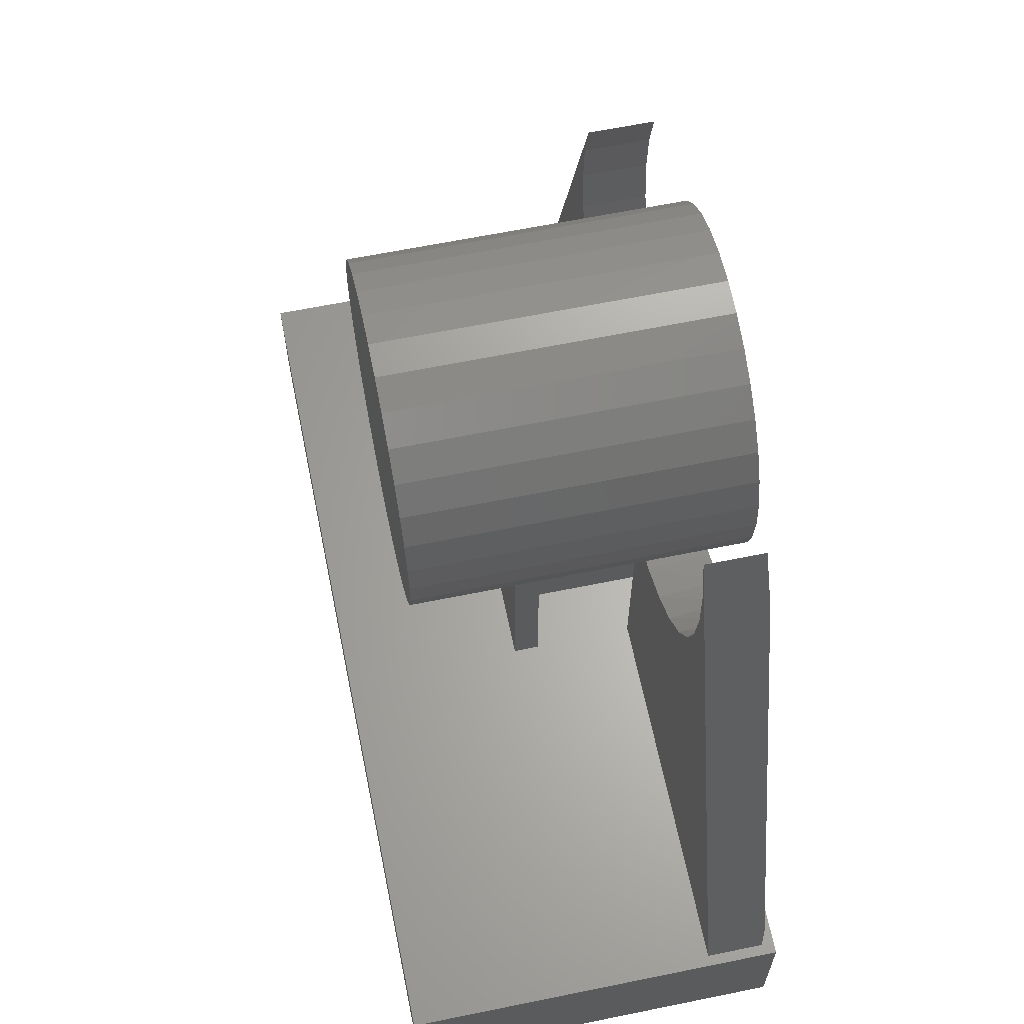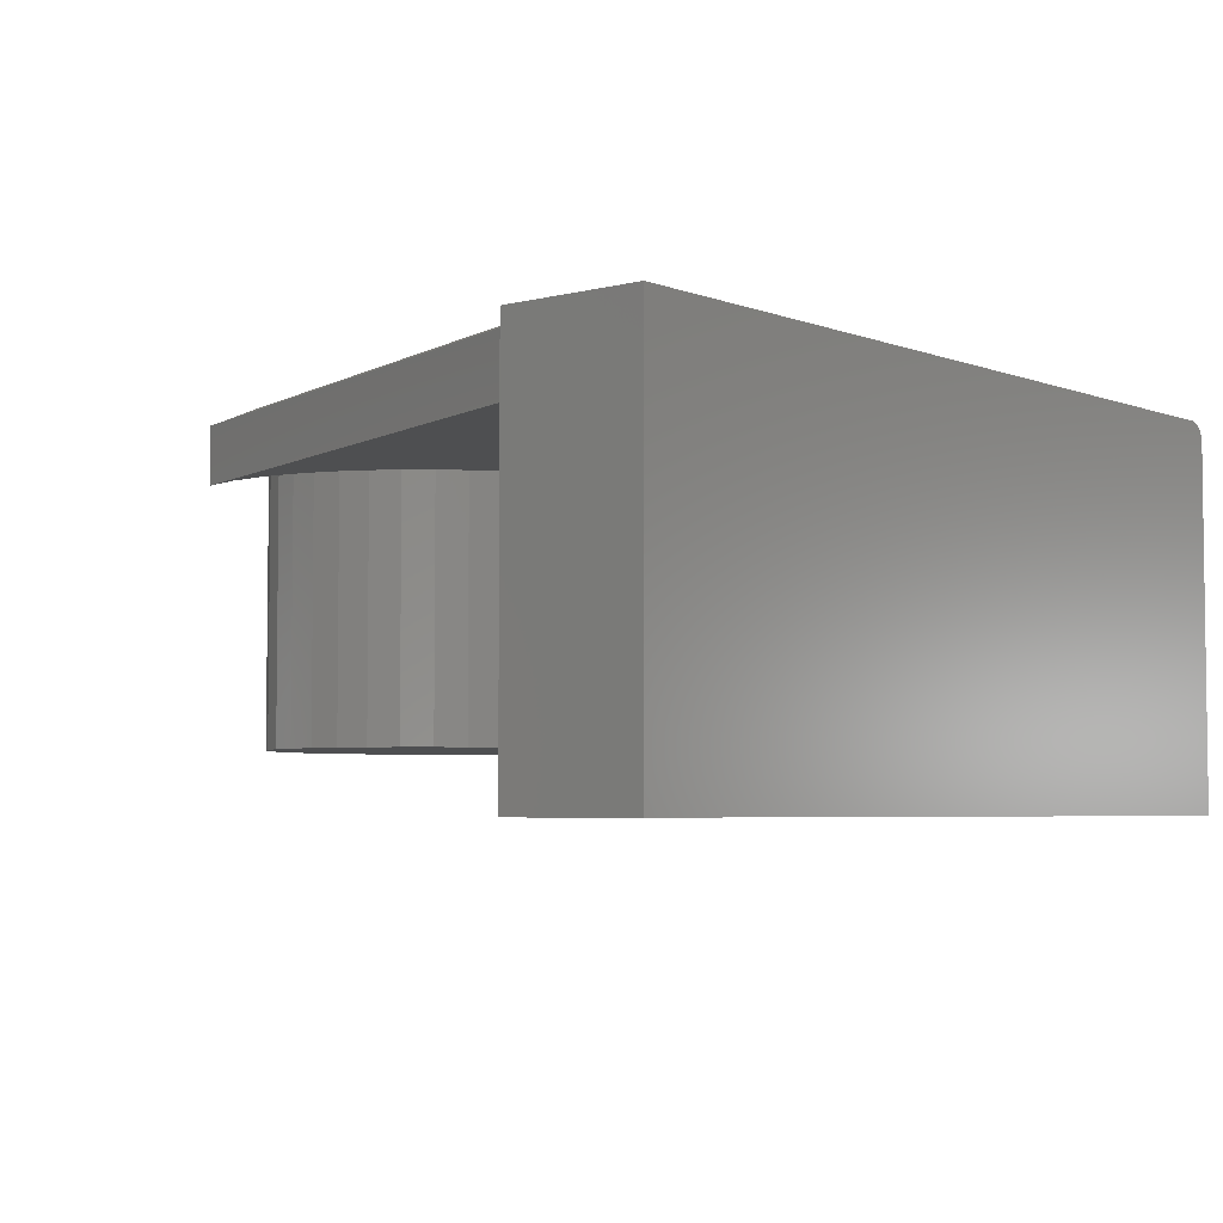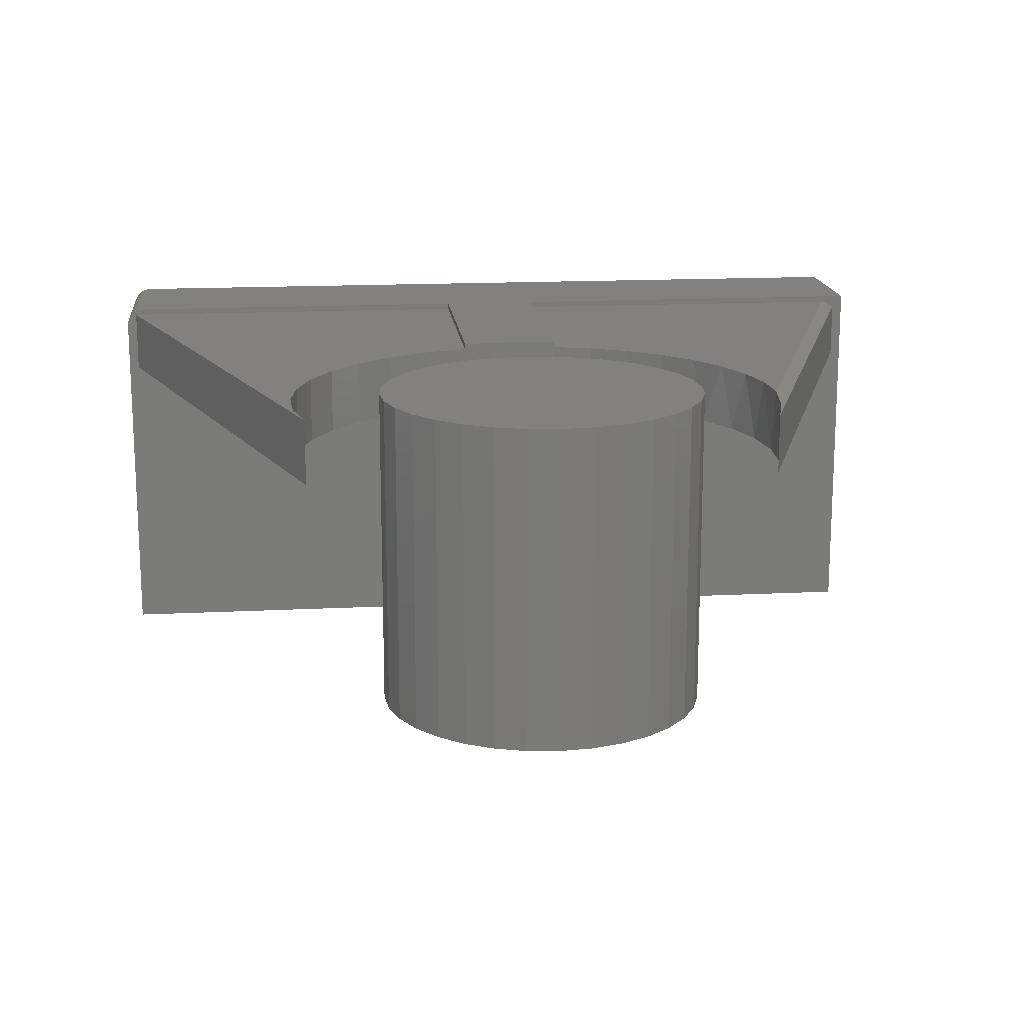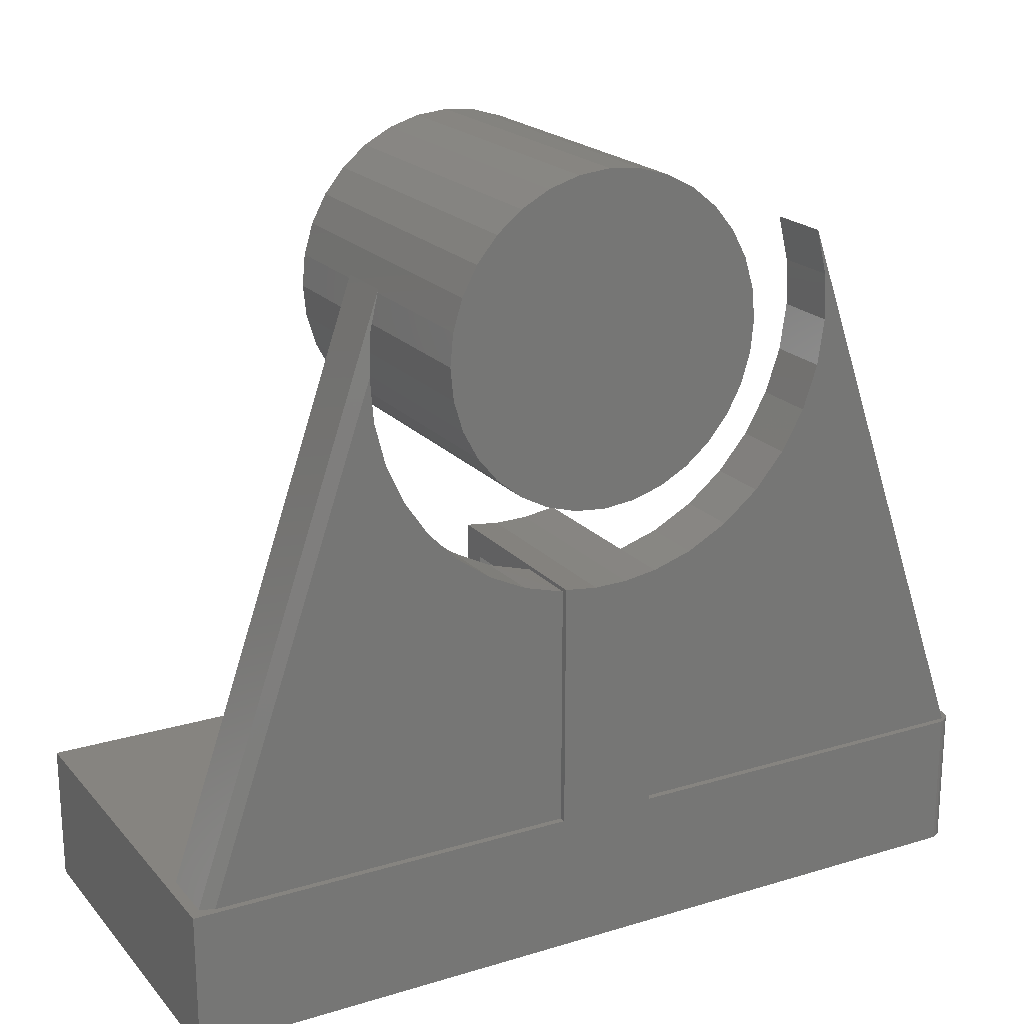
<metadata>
{"format":"stl","ext":"stl","renderer":"f3d","projection":"perspective","resolution":1024,"background":"white","views":[{"elev":63.8,"azim":78.4,"up":"+Z"},{"elev":-4.5,"azim":129.7,"up":"+Y"},{"elev":16.1,"azim":-6.0,"up":"+Y"},{"elev":20.5,"azim":151.2,"up":"+Z"}]}
</metadata>
<code>
# stl→obj: 249 verts, 486 faces
v 0.05757 -0.07812 -0.5879
v 0.06061 -0.4609 -0.5879
v 0.06061 -0.07812 -0.5879
v 0.05757 -0.2031 -0.5879
v 0.5184 -0.07812 -0.5879
v 0.5312 -0.4609 -0.5879
v 0.5312 0.007812 -0.5879
v 0.5184 -0.007812 -0.5879
v 0.5018 2.944e-17 -0.5879
v 0.06061 0.007812 -0.5879
v 0.06061 -2.211e-17 -0.5879
v 0.05757 2.454e-18 -0.5879
v 0.05757 0.007812 -0.5879
v -0.06061 -0.2344 -0.5879
v -0.06061 -0.4609 -0.5879
v 0.05757 -0.2344 -0.5879
v 0.05757 3.366e-17 -0.2936
v 0.107 3.831e-17 -0.2795
v 0.1532 4.369e-17 -0.257
v 0.1948 4.963e-17 -0.2269
v 0.2306 5.596e-17 -0.1901
v 0.2596 6.248e-17 -0.1476
v 0.2807 6.9e-17 -0.1008
v 0.2935 7.532e-17 -0.05109
v 0.2976 8.126e-17 0.0001283
v 0.2891 -0.07812 -0.07277
v 0.2972 -0.07812 -0.01712
v 0.2706 -0.07812 -0.1259
v 0.2425 -0.07812 -0.1746
v 0.2056 -0.07812 -0.2171
v 0.1615 -0.07812 -0.2519
v 0.1115 -0.07812 -0.2777
v 0.2947 -0.07812 0.03906
v 0.2934 -0.005775 0.04743
v 0.2816 -0.07812 0.09375
v 0.2816 -0.007812 0.09375
v 0.05757 -0.07812 -0.2936
v 0.05469 -0.07812 -0.6016
v 0.05469 -0.02344 -0.6016
v 0.05757 -0.07812 -0.6016
v 0.05757 -0.02344 -0.6016
v 0.05469 -0.07812 -0.3212
v 0.05469 -0.02344 -0.3212
v 0.05757 -0.07812 -0.3207
v 0.05757 0.007812 -0.2889
v 0.05757 -0.2344 -0.2889
v 0.05757 -0.2031 -0.3207
v 0.5 -0.02344 -0.7266
v 0.06061 -0.02344 -0.6192
v 0.05757 -0.02344 -0.6192
v 0.5 -0.02344 -0.6192
v -0.03125 -0.02344 -0.6192
v -0.06061 -0.02344 -0.6192
v 0.01181 -0.02344 -0.3253
v -0.03125 -0.02344 -0.3239
v -0.5 -0.02344 -0.6192
v -0.5 -0.02344 -0.7266
v 0.01327 -0.2031 -0.3253
v -0.03125 -0.2031 -0.3239
v 0.05757 -0.2031 -0.6192
v -0.2443 7.902e-17 -0.1724
v -0.2082 -0.07812 -0.2149
v -0.2082 7.831e-17 -0.2149
v -0.1648 -0.07812 -0.2499
v -0.1648 7.925e-17 -0.2499
v -0.1157 -0.07812 -0.2761
v -0.1157 8.179e-17 -0.2761
v -0.0625 -0.07812 -0.2927
v -0.0625 8.586e-17 -0.2927
v -0.2443 -0.07812 -0.1724
v -0.2718 8.135e-17 -0.124
v -0.2718 -0.07812 -0.124
v -0.2898 8.521e-17 -0.07125
v -0.2898 -0.07812 -0.07125
v -0.2976 9.047e-17 -0.01608
v -0.2976 -0.07812 -0.01608
v -0.2949 9.694e-17 0.03957
v -0.2949 -0.07812 0.03957
v -0.2819 1.044e-16 0.09375
v -0.2819 -0.07812 0.09375
v -0.5187 -0.07812 -0.5879
v -0.5187 2.042e-18 -0.5879
v -0.0625 5.356e-17 -0.5879
v -0.0625 -0.07812 -0.5879
v -0.0625 -0.2344 -0.5879
v -0.5312 -0.01562 -0.5879
v -0.5295 -0.006656 -0.5879
v -0.5308 -0.01105 -0.5879
v -0.5124 0.007362 -0.5879
v -0.5168 0.006028 -0.5879
v -0.5208 0.003863 -0.5879
v -0.5244 0.0009478 -0.5879
v -0.5078 0.007812 -0.5879
v -0.0625 0.007812 -0.5879
v -0.5312 -0.4609 -0.5879
v -0.5273 -0.002604 -0.5879
v -0.0625 0.007812 -0.2873
v -0.0625 -0.2344 -0.2873
v -0.03125 -0.2031 -0.6192
v 0.01759 -0.2344 -0.2938
v -0.02267 -0.2344 -0.2933
v 0.01759 0.007812 -0.2938
v -0.02267 0.007812 -0.2933
v -0.5312 -0.4609 -0.7578
v 0.5312 -0.4609 -0.7578
v -0.5312 -0.01562 -0.7578
v -0.5078 0.007812 -0.7578
v -0.5124 0.007362 -0.7578
v -0.5168 0.006028 -0.7578
v -0.5208 0.003863 -0.7578
v -0.5244 0.0009478 -0.7578
v -0.5273 -0.002604 -0.7578
v -0.5295 -0.006656 -0.7578
v -0.5308 -0.01105 -0.7578
v 0.5312 0.007812 -0.7578
v 0.2049 0.007812 -7.916e-17
v 0.2049 -0.3828 8.487e-17
v 0.2011 0.007812 -0.03858
v 0.2011 -0.3828 -0.03858
v 0.1898 0.007812 -0.07569
v 0.1898 -0.3828 -0.07569
v 0.1715 0.007812 -0.1099
v 0.1715 -0.3828 -0.1099
v 0.1469 0.007812 -0.1399
v 0.1469 -0.3828 -0.1399
v 0.117 0.007812 -0.1644
v 0.117 -0.3828 -0.1644
v 0.08276 0.007812 -0.1827
v 0.08276 -0.3828 -0.1827
v 0.04566 0.007812 -0.194
v 0.04566 -0.3828 -0.194
v 0.007072 0.007812 -0.1978
v 0.007072 -0.3828 -0.1978
v -0.03151 0.007812 -0.194
v -0.03151 -0.3828 -0.194
v -0.06861 0.007812 -0.1827
v -0.06861 -0.3828 -0.1827
v -0.1028 0.007812 -0.1644
v -0.1028 -0.3828 -0.1644
v -0.1328 0.007812 -0.1399
v -0.1328 -0.3828 -0.1399
v -0.1574 0.007812 -0.1099
v -0.1574 -0.3828 -0.1099
v -0.1757 0.007812 -0.07569
v -0.1757 -0.3828 -0.07569
v -0.1869 0.007812 -0.03858
v -0.1869 -0.3828 -0.03858
v -0.1907 0.007812 1.772e-17
v -0.1907 -0.3828 1.772e-17
v -0.1869 0.007812 0.03858
v -0.1869 -0.3828 0.03858
v -0.1757 0.007812 0.07569
v -0.1757 -0.3828 0.07569
v -0.1574 0.007812 0.1099
v -0.1574 -0.3828 0.1099
v -0.1328 0.007812 0.1399
v -0.1328 -0.3828 0.1399
v -0.1028 0.007812 0.1644
v -0.1028 -0.3828 0.1644
v -0.06861 0.007812 0.1827
v -0.06861 -0.3828 0.1827
v -0.03151 0.007812 0.194
v -0.03151 -0.3828 0.194
v 0.007072 0.007812 0.1978
v 0.007072 -0.3828 0.1978
v 0.04566 0.007812 0.194
v 0.04566 -0.3828 0.194
v 0.08276 0.007812 0.1827
v 0.08276 -0.3828 0.1827
v 0.117 0.007812 0.1644
v 0.117 -0.3828 0.1644
v 0.1469 0.007812 0.1399
v 0.1469 -0.3828 0.1399
v 0.1715 0.007812 0.1099
v 0.1715 -0.3828 0.1099
v 0.1898 0.007812 0.07569
v 0.1898 -0.3828 0.07569
v 0.2011 0.007812 0.03858
v 0.2011 -0.3828 0.03858
v -0.06061 -0.4297 -0.6192
v -0.5 -0.4297 -0.6192
v 0.06061 -0.4297 -0.6192
v 0.5 -0.4297 -0.6192
v -0.5 -0.4297 -0.7266
v 0.5 -0.4297 -0.7266
v 0.007072 -0.02344 -0.1665
v 0.03956 -0.3516 -0.1633
v 0.03956 -0.02344 -0.1633
v 0.0708 -0.3516 -0.1539
v 0.0708 -0.02344 -0.1539
v 0.09959 -0.3516 -0.1385
v 0.09959 -0.02344 -0.1385
v 0.1248 -0.3516 -0.1178
v 0.1248 -0.02344 -0.1178
v 0.1455 -0.3516 -0.09252
v 0.1455 -0.02344 -0.09252
v 0.1609 -0.3516 -0.06373
v 0.1609 -0.02344 -0.06373
v 0.1704 -0.3516 -0.03249
v 0.1704 -0.02344 -0.03249
v 0.1736 -0.3516 6.852e-17
v 0.1736 -0.02344 -6.96e-17
v 0.007072 -0.3516 -0.1665
v -0.02542 -0.02344 -0.1633
v -0.02542 -0.3516 -0.1633
v -0.05666 -0.02344 -0.1539
v -0.05666 -0.3516 -0.1539
v -0.08545 -0.02344 -0.1385
v -0.08545 -0.3516 -0.1385
v -0.1107 -0.02344 -0.1178
v -0.1107 -0.3516 -0.1178
v -0.1314 -0.02344 -0.09252
v -0.1314 -0.3516 -0.09252
v -0.1468 -0.02344 -0.06373
v -0.1468 -0.3516 -0.06373
v -0.1563 -0.02344 -0.03249
v -0.1563 -0.3516 -0.03249
v -0.1595 -0.02344 1.198e-17
v -0.1595 -0.3516 1.198e-17
v 0.007072 -0.02344 0.1665
v -0.02542 -0.3516 0.1633
v -0.02542 -0.02344 0.1633
v -0.05666 -0.3516 0.1539
v -0.05666 -0.02344 0.1539
v -0.08545 -0.3516 0.1385
v -0.08545 -0.02344 0.1385
v -0.1107 -0.3516 0.1178
v -0.1107 -0.02344 0.1178
v -0.1314 -0.3516 0.09252
v -0.1314 -0.02344 0.09252
v -0.1468 -0.3516 0.06373
v -0.1468 -0.02344 0.06373
v -0.1563 -0.3516 0.03249
v -0.1563 -0.02344 0.03249
v 0.007072 -0.3516 0.1665
v 0.03956 -0.02344 0.1633
v 0.03956 -0.3516 0.1633
v 0.0708 -0.02344 0.1539
v 0.0708 -0.3516 0.1539
v 0.09959 -0.02344 0.1385
v 0.09959 -0.3516 0.1385
v 0.1248 -0.02344 0.1178
v 0.1248 -0.3516 0.1178
v 0.1455 -0.02344 0.09252
v 0.1455 -0.3516 0.09252
v 0.1609 -0.02344 0.06373
v 0.1609 -0.3516 0.06373
v 0.1704 -0.02344 0.03249
v 0.1704 -0.3516 0.03249
f 1 2 3
f 1 4 2
f 5 3 2
f 5 2 6
f 5 6 7
f 5 7 8
f 9 8 7
f 9 7 10
f 9 10 11
f 11 10 12
f 12 10 13
f 14 15 16
f 16 15 2
f 16 2 4
f 12 17 11
f 9 11 17
f 9 17 18
f 9 18 19
f 9 19 20
f 9 20 21
f 9 21 22
f 9 22 23
f 9 23 24
f 9 24 25
f 24 26 27
f 26 24 23
f 23 28 26
f 22 28 23
f 29 28 22
f 21 29 22
f 30 29 21
f 20 30 21
f 31 30 20
f 19 31 20
f 32 31 19
f 25 24 27
f 25 27 33
f 25 33 34
f 33 35 34
f 34 35 36
f 19 18 32
f 32 18 17
f 32 17 37
f 5 8 35
f 35 8 36
f 8 9 25
f 8 25 34
f 8 34 36
f 38 39 40
f 40 39 41
f 42 43 38
f 38 43 39
f 42 1 3
f 42 38 1
f 1 38 40
f 5 35 33
f 5 33 27
f 5 27 26
f 5 26 28
f 5 28 29
f 5 29 30
f 5 30 31
f 5 31 32
f 5 32 37
f 5 37 44
f 5 44 42
f 5 42 3
f 45 46 37
f 45 37 17
f 45 17 12
f 45 12 13
f 16 4 46
f 46 4 47
f 46 47 37
f 37 47 44
f 48 49 50
f 48 51 49
f 52 53 48
f 52 48 50
f 52 50 41
f 52 41 39
f 52 39 43
f 52 43 54
f 52 54 55
f 56 57 53
f 53 57 48
f 47 42 44
f 47 58 42
f 43 42 54
f 54 42 58
f 54 58 55
f 55 58 59
f 60 4 1
f 60 1 40
f 60 40 41
f 60 41 50
f 61 62 63
f 63 62 64
f 63 64 65
f 65 64 66
f 65 66 67
f 67 66 68
f 67 68 69
f 62 61 70
f 70 61 71
f 70 71 72
f 72 71 73
f 72 73 74
f 74 73 75
f 74 75 76
f 76 75 77
f 76 77 78
f 78 77 79
f 78 79 80
f 80 79 81
f 81 79 82
f 82 79 77
f 82 77 75
f 82 75 73
f 82 73 71
f 82 71 61
f 82 61 63
f 82 63 65
f 82 65 67
f 82 67 69
f 82 69 83
f 81 84 68
f 81 68 66
f 81 66 64
f 81 64 62
f 81 62 70
f 81 70 72
f 81 72 74
f 81 74 76
f 81 76 78
f 81 78 80
f 15 14 85
f 86 87 88
f 81 85 84
f 82 89 90
f 82 90 91
f 82 91 92
f 93 89 82
f 93 82 83
f 93 83 94
f 95 15 85
f 95 85 81
f 95 81 82
f 95 82 92
f 95 92 96
f 95 96 87
f 95 87 86
f 69 94 83
f 97 94 69
f 97 69 68
f 97 68 98
f 98 68 85
f 85 68 84
f 60 99 4
f 47 4 58
f 58 4 99
f 58 99 59
f 85 14 100
f 85 100 101
f 85 101 98
f 14 16 100
f 100 16 46
f 102 46 45
f 46 102 100
f 100 102 103
f 100 103 101
f 101 103 97
f 101 97 98
f 15 95 104
f 105 6 104
f 104 6 2
f 104 2 15
f 86 106 95
f 95 106 104
f 93 107 89
f 89 107 108
f 89 108 90
f 90 108 109
f 90 109 91
f 91 109 110
f 91 110 92
f 92 110 111
f 92 111 96
f 96 111 112
f 96 112 87
f 87 112 113
f 87 113 88
f 88 113 114
f 88 114 86
f 86 114 106
f 115 107 93
f 115 93 94
f 115 94 13
f 115 13 10
f 115 10 7
f 94 97 103
f 94 103 102
f 94 102 45
f 94 45 13
f 115 7 105
f 105 7 6
f 106 113 104
f 106 114 113
f 110 109 112
f 112 111 110
f 105 104 108
f 105 108 107
f 105 107 115
f 108 104 113
f 108 113 112
f 108 112 109
f 116 117 118
f 118 117 119
f 118 119 120
f 120 119 121
f 120 121 122
f 122 121 123
f 122 123 124
f 124 123 125
f 124 125 126
f 126 125 127
f 126 127 128
f 128 127 129
f 128 129 130
f 130 129 131
f 130 131 132
f 132 131 133
f 132 133 134
f 134 133 135
f 134 135 136
f 136 135 137
f 136 137 138
f 138 137 139
f 138 139 140
f 140 139 141
f 140 141 142
f 142 141 143
f 142 143 144
f 144 143 145
f 144 145 146
f 146 145 147
f 146 147 148
f 148 147 149
f 148 149 150
f 150 149 151
f 150 151 152
f 152 151 153
f 152 153 154
f 154 153 155
f 154 155 156
f 156 155 157
f 156 157 158
f 158 157 159
f 158 159 160
f 160 159 161
f 160 161 162
f 162 161 163
f 162 163 164
f 164 163 165
f 164 165 166
f 166 165 167
f 166 167 168
f 168 167 169
f 168 169 170
f 170 169 171
f 170 171 172
f 172 171 173
f 172 173 174
f 174 173 175
f 174 175 176
f 176 175 177
f 176 177 178
f 178 177 179
f 178 179 116
f 116 179 117
f 164 166 162
f 160 162 166
f 168 160 166
f 130 134 128
f 132 134 130
f 134 136 128
f 128 136 138
f 128 138 126
f 126 138 140
f 126 140 124
f 124 140 142
f 124 142 122
f 122 142 144
f 122 144 120
f 120 144 146
f 120 146 118
f 118 146 148
f 118 148 116
f 116 148 150
f 116 150 178
f 178 150 152
f 178 152 176
f 176 152 154
f 176 154 174
f 174 154 156
f 174 156 172
f 172 156 158
f 172 158 170
f 170 158 160
f 170 160 168
f 163 167 165
f 167 163 161
f 167 161 169
f 129 135 131
f 131 135 133
f 169 161 171
f 171 161 159
f 171 159 173
f 173 159 157
f 173 157 175
f 175 157 155
f 175 155 177
f 177 155 153
f 177 153 179
f 179 153 151
f 179 151 117
f 117 151 149
f 117 149 119
f 119 149 147
f 119 147 121
f 121 147 145
f 121 145 123
f 123 145 143
f 123 143 125
f 125 143 141
f 125 141 127
f 127 141 139
f 127 139 129
f 129 139 137
f 129 137 135
f 180 181 53
f 53 181 56
f 59 99 55
f 55 99 52
f 182 180 99
f 182 99 60
f 182 60 50
f 182 50 49
f 99 180 52
f 52 180 53
f 183 182 51
f 51 182 49
f 56 181 57
f 57 181 184
f 184 181 180
f 180 182 184
f 184 182 183
f 184 183 185
f 48 185 51
f 51 185 183
f 184 185 57
f 57 185 48
f 186 187 188
f 188 187 189
f 188 189 190
f 190 189 191
f 190 191 192
f 192 191 193
f 192 193 194
f 194 193 195
f 194 195 196
f 196 195 197
f 196 197 198
f 198 197 199
f 198 199 200
f 200 199 201
f 200 201 202
f 187 186 203
f 203 186 204
f 203 204 205
f 205 204 206
f 205 206 207
f 207 206 208
f 207 208 209
f 209 208 210
f 209 210 211
f 211 210 212
f 211 212 213
f 213 212 214
f 213 214 215
f 215 214 216
f 215 216 217
f 217 216 218
f 217 218 219
f 220 221 222
f 222 221 223
f 222 223 224
f 224 223 225
f 224 225 226
f 226 225 227
f 226 227 228
f 228 227 229
f 228 229 230
f 230 229 231
f 230 231 232
f 232 231 233
f 232 233 234
f 234 233 219
f 234 219 218
f 221 220 235
f 235 220 236
f 235 236 237
f 237 236 238
f 237 238 239
f 239 238 240
f 239 240 241
f 241 240 242
f 241 242 243
f 243 242 244
f 243 244 245
f 245 244 246
f 245 246 247
f 247 246 248
f 247 248 249
f 249 248 202
f 249 202 201
f 222 236 220
f 236 222 224
f 236 224 238
f 190 204 188
f 188 204 186
f 238 224 240
f 240 224 226
f 240 226 242
f 242 226 228
f 242 228 244
f 244 228 230
f 244 230 246
f 246 230 232
f 246 232 248
f 248 232 234
f 248 234 202
f 202 234 218
f 202 218 200
f 200 218 216
f 200 216 198
f 198 216 214
f 198 214 196
f 196 214 212
f 196 212 194
f 194 212 210
f 194 210 192
f 192 210 208
f 192 208 190
f 190 208 206
f 190 206 204
f 235 237 221
f 223 221 237
f 239 223 237
f 187 205 189
f 203 205 187
f 205 207 189
f 189 207 209
f 189 209 191
f 191 209 211
f 191 211 193
f 193 211 213
f 193 213 195
f 195 213 215
f 195 215 197
f 197 215 217
f 197 217 199
f 199 217 219
f 199 219 201
f 201 219 233
f 201 233 249
f 249 233 231
f 249 231 247
f 247 231 229
f 247 229 245
f 245 229 227
f 245 227 243
f 243 227 225
f 243 225 241
f 241 225 223
f 241 223 239

</code>
